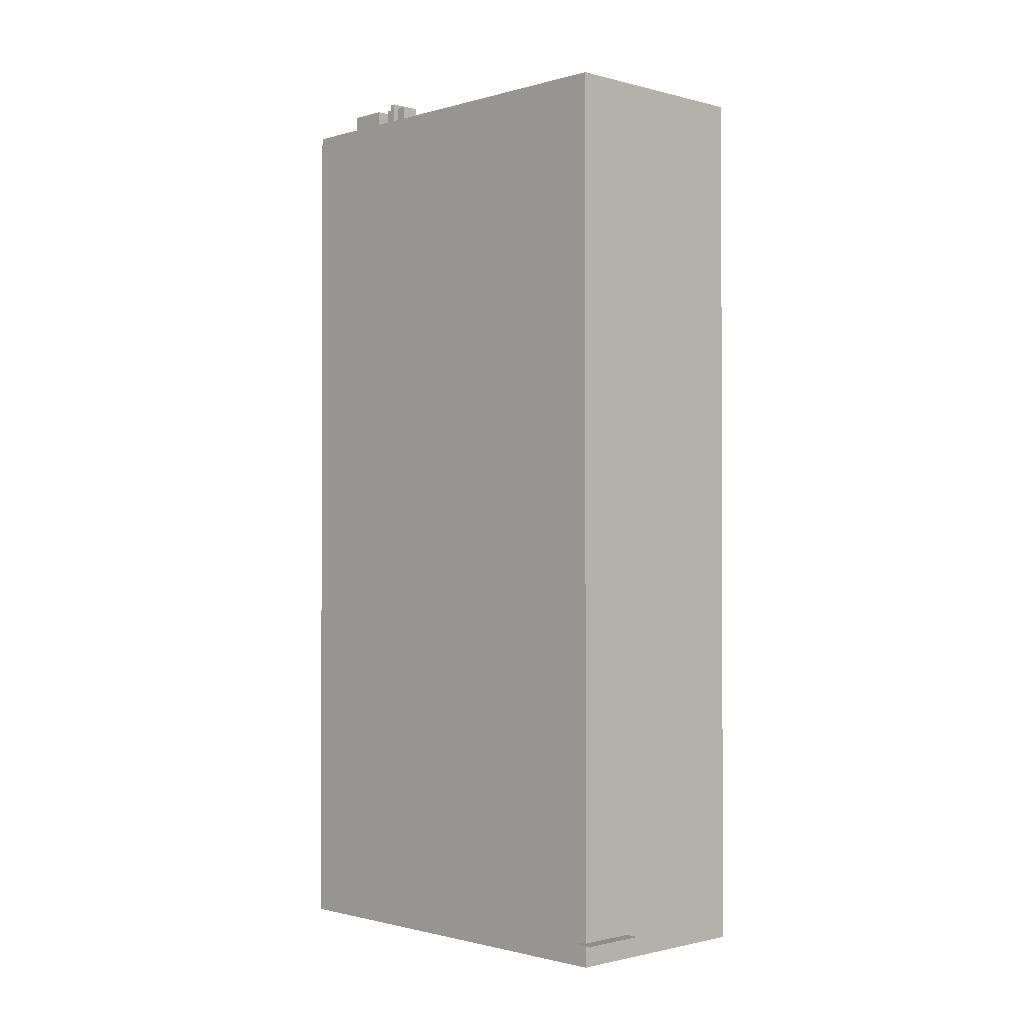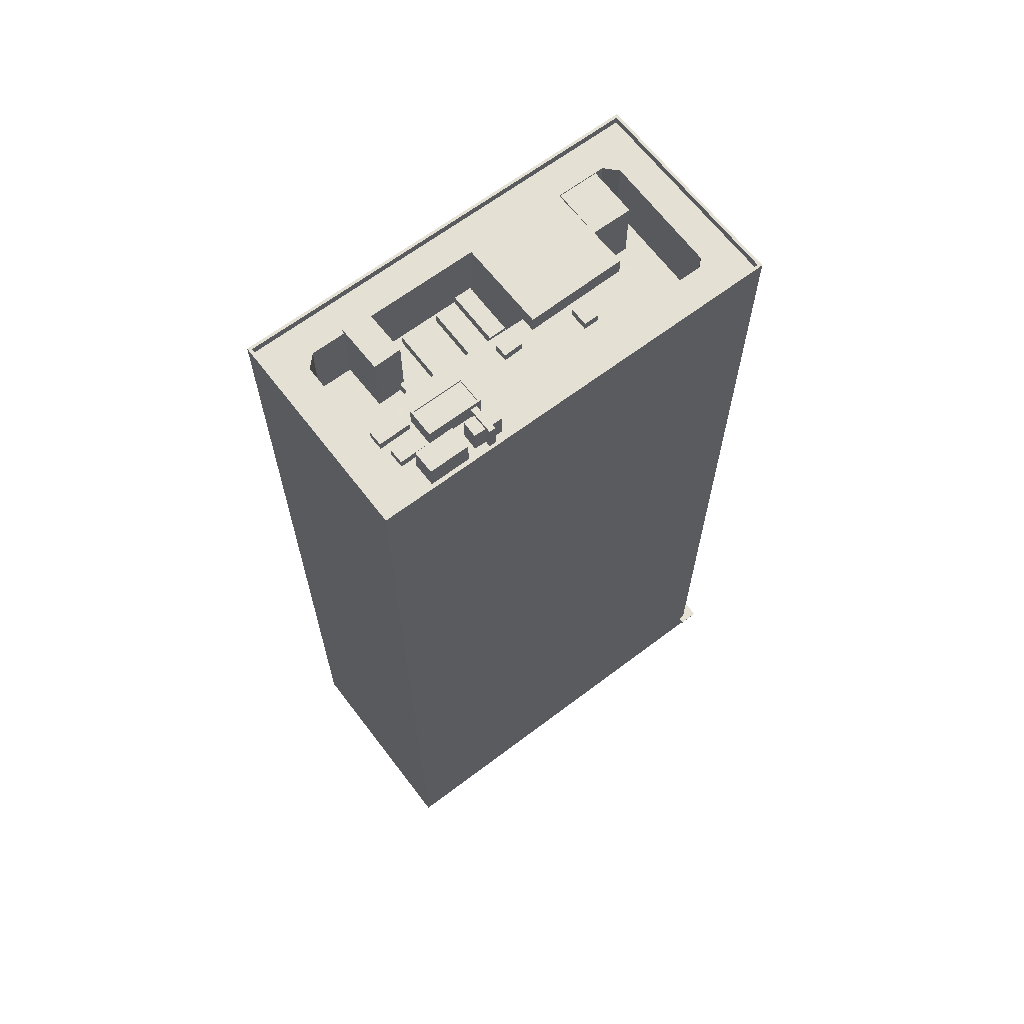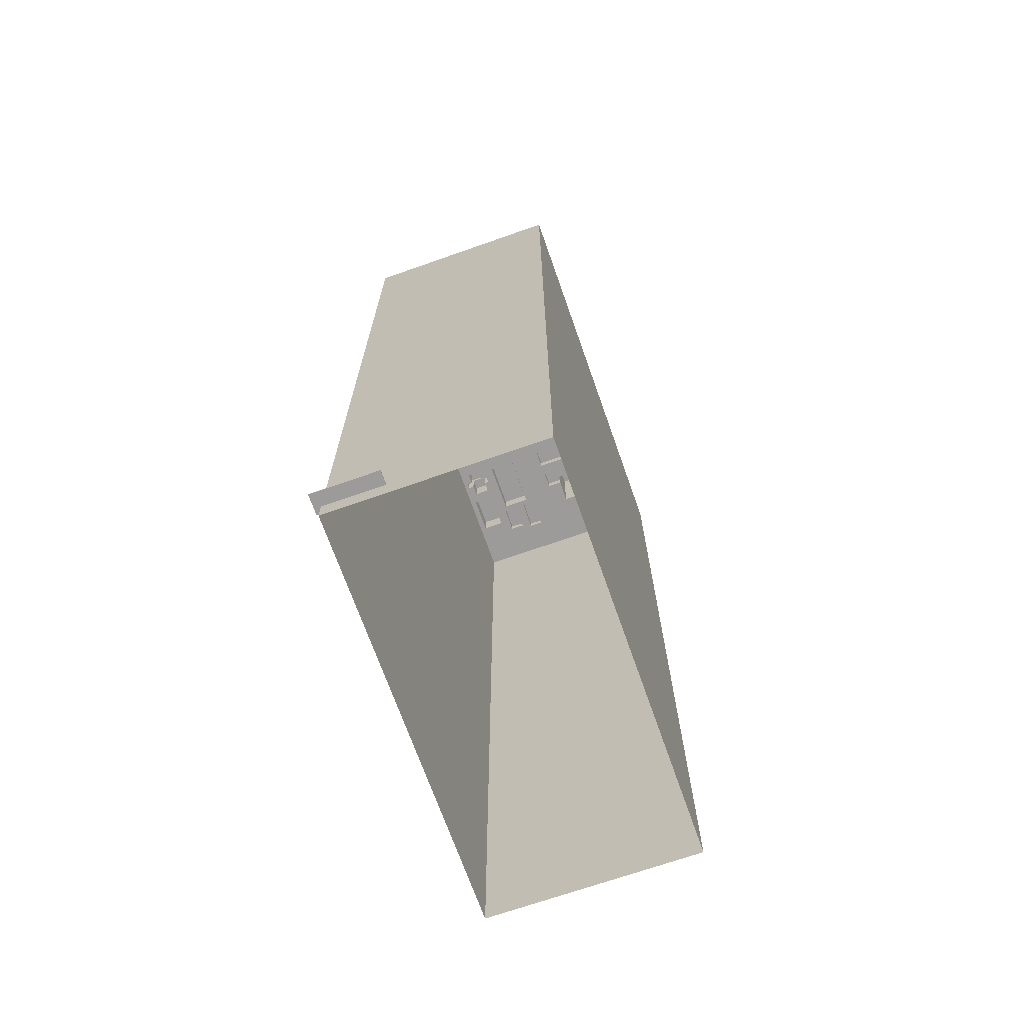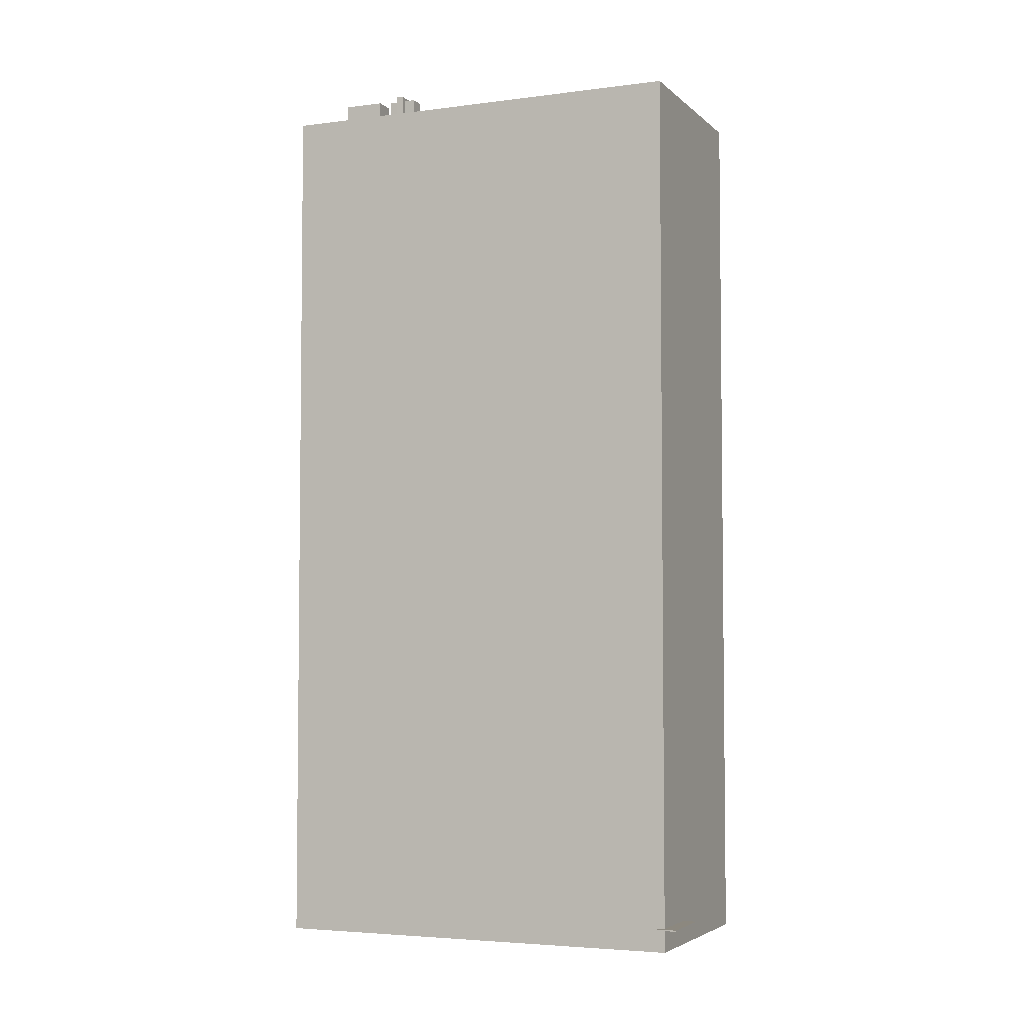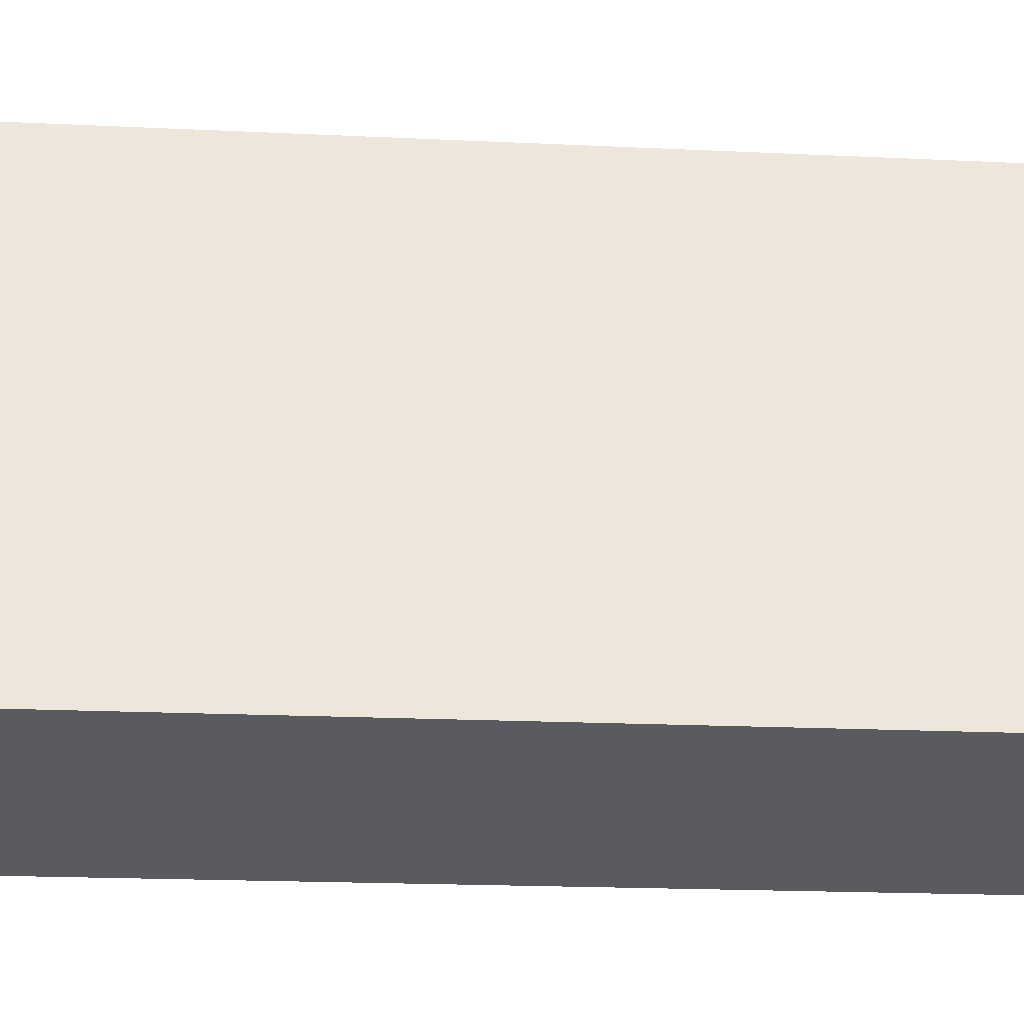
<metadata>
{"format":"obj","ext":"obj","renderer":"f3d","projection":"perspective","resolution":1024,"background":"white","views":[{"elev":-1.2,"azim":120.8,"up":"+Z"},{"elev":65.2,"azim":37.5,"up":"+Z"},{"elev":-69.8,"azim":-175.8,"up":"+Z"},{"elev":-4.2,"azim":98.0,"up":"+Z"},{"elev":-17.4,"azim":-95.7,"up":"+Y"}]}
</metadata>
<code>
v -6063 -3.501e+04 3.228
v -6050 -3.507e+04 3.227
v -6078 -3.507e+04 3.225
v -6035 -3.502e+04 3.229
v -6035 -3.502e+04 6.274
v -6035 -3.502e+04 6.274
v -6034 -3.502e+04 6.274
v -6043 -3.502e+04 6.273
v -6036 -3.502e+04 6.274
v -6043 -3.502e+04 6.273
v -6036 -3.502e+04 6.424
v -6035 -3.502e+04 6.424
v -6035 -3.502e+04 6.424
v -6043 -3.502e+04 6.423
v -6043 -3.502e+04 6.423
v -6034 -3.502e+04 6.424
v -6077 -3.507e+04 123.5
v -6078 -3.507e+04 123.5
v -6050 -3.507e+04 123.5
v -6051 -3.507e+04 123.5
v -6063 -3.501e+04 123.5
v -6063 -3.501e+04 123.5
v -6036 -3.502e+04 123.5
v -6035 -3.502e+04 123.5
v -6036 -3.502e+04 122.5
v -6047 -3.506e+04 122.5
v -6047 -3.506e+04 122.5
v -6050 -3.506e+04 122.5
v -6051 -3.506e+04 122.5
v -6051 -3.506e+04 122.5
v -6049 -3.506e+04 122.5
v -6042 -3.502e+04 122.5
v -6047 -3.506e+04 122.5
v -6047 -3.506e+04 122.5
v -6048 -3.506e+04 122.5
v -6050 -3.506e+04 122.5
v -6047 -3.506e+04 122.5
v -6048 -3.506e+04 122.5
v -6048 -3.506e+04 122.5
v -6048 -3.506e+04 122.5
v -6054 -3.507e+04 122.5
v -6051 -3.507e+04 122.5
v -6049 -3.507e+04 122.5
v -6051 -3.506e+04 122.5
v -6050 -3.506e+04 122.5
v -6050 -3.506e+04 122.5
v -6052 -3.507e+04 122.5
v -6042 -3.502e+04 122.5
v -6077 -3.507e+04 122.5
v -6051 -3.507e+04 122.5
v -6063 -3.501e+04 122.5
v -6058 -3.502e+04 122.5
v -6070 -3.505e+04 122.5
v -6071 -3.506e+04 122.5
v -6060 -3.502e+04 122.5
v -6069 -3.505e+04 122.5
v -6071 -3.506e+04 122.5
v -6071 -3.506e+04 122.5
v -6072 -3.506e+04 122.5
v -6064 -3.506e+04 114.9
v -6062 -3.506e+04 114.9
v -6063 -3.506e+04 114.9
v -6069 -3.505e+04 114.9
v -6068 -3.505e+04 114.9
v -6061 -3.505e+04 114.9
v -6064 -3.506e+04 122.9
v -6070 -3.505e+04 122.9
v -6071 -3.506e+04 122.9
v -6063 -3.506e+04 122.9
v -6053 -3.506e+04 120.5
v -6053 -3.506e+04 120.5
v -6053 -3.506e+04 120.5
v -6055 -3.506e+04 120.5
v -6055 -3.507e+04 120.5
v -6054 -3.507e+04 120.5
v -6056 -3.507e+04 120.5
v -6057 -3.506e+04 120.5
v -6057 -3.506e+04 120.5
v -6058 -3.507e+04 120.5
v -6058 -3.507e+04 120.5
v -6052 -3.506e+04 120.5
v -6054 -3.507e+04 120.5
v -6060 -3.507e+04 120.5
v -6062 -3.507e+04 120.5
v -6061 -3.506e+04 120.5
v -6059 -3.506e+04 120.5
v -6057 -3.506e+04 120.5
v -6051 -3.504e+04 120.5
v -6052 -3.504e+04 120.5
v -6053 -3.504e+04 120.5
v -6053 -3.505e+04 120.5
v -6053 -3.505e+04 120.5
v -6055 -3.505e+04 120.5
v -6055 -3.505e+04 120.5
v -6055 -3.504e+04 120.5
v -6054 -3.504e+04 120.5
v -6055 -3.505e+04 120.5
v -6048 -3.503e+04 120.5
v -6051 -3.503e+04 120.5
v -6050 -3.503e+04 120.5
v -6050 -3.504e+04 120.5
v -6043 -3.503e+04 120.5
v -6044 -3.503e+04 120.5
v -6048 -3.504e+04 120.5
v -6046 -3.504e+04 120.5
v -6048 -3.504e+04 120.5
v -6051 -3.504e+04 120.5
v -6051 -3.506e+04 120.5
v -6053 -3.505e+04 121.7
v -6054 -3.504e+04 121.7
v -6055 -3.505e+04 121.7
v -6053 -3.505e+04 121.7
v -6048 -3.504e+04 121.7
v -6050 -3.504e+04 121.7
v -6051 -3.504e+04 121.7
v -6048 -3.504e+04 121.7
v -6058 -3.507e+04 121.7
v -6059 -3.506e+04 121.7
v -6060 -3.507e+04 121.7
v -6057 -3.506e+04 121.7
v -6054 -3.507e+04 121.7
v -6055 -3.506e+04 121.7
v -6056 -3.507e+04 121.7
v -6053 -3.506e+04 121.7
v -6055 -3.505e+04 122.8
v -6054 -3.506e+04 122.8
v -6052 -3.506e+04 122.8
v -6057 -3.506e+04 122.8
v -6054 -3.506e+04 123.1
v -6053 -3.506e+04 123.1
v -6051 -3.506e+04 123.1
v -6052 -3.506e+04 123.1
v -6057 -3.506e+04 123.1
v -6057 -3.506e+04 123.1
v -6055 -3.505e+04 123.1
v -6055 -3.505e+04 123.1
v -6050 -3.503e+04 122.9
v -6065 -3.504e+04 122.9
v -6053 -3.504e+04 122.9
v -6062 -3.503e+04 122.9
v -6054 -3.502e+04 122.3
v -6062 -3.503e+04 122.3
v -6055 -3.503e+04 122.3
v -6060 -3.502e+04 122.3
v -6047 -3.506e+04 126.2
v -6050 -3.506e+04 126.2
v -6051 -3.506e+04 126.2
v -6047 -3.506e+04 126.2
v -6048 -3.506e+04 125.8
v -6047 -3.506e+04 125.8
v -6049 -3.506e+04 125.8
v -6050 -3.506e+04 125.8
v -6050 -3.506e+04 125.8
v -6050 -3.506e+04 125.8
v -6048 -3.506e+04 125.8
v -6048 -3.506e+04 125.8
v -6051 -3.506e+04 125.8
v -6052 -3.507e+04 125.8
v -6049 -3.507e+04 125.8
v -6048 -3.506e+04 125.8
v -6072 -3.506e+04 113.5
v -6071 -3.506e+04 113.5
v -6071 -3.506e+04 113.5
v -6062 -3.507e+04 113.5
v -6061 -3.506e+04 113.5
v -6059 -3.504e+04 113.5
v -6058 -3.504e+04 113.5
v -6058 -3.504e+04 113.5
v -6056 -3.504e+04 113.5
v -6055 -3.504e+04 113.5
v -6058 -3.504e+04 113.5
v -6059 -3.505e+04 113.5
v -6057 -3.505e+04 113.5
v -6059 -3.505e+04 113.5
v -6059 -3.505e+04 113.5
v -6059 -3.505e+04 113.5
v -6060 -3.505e+04 113.5
v -6061 -3.505e+04 113.5
v -6065 -3.504e+04 113.5
v -6062 -3.503e+04 113.5
v -6069 -3.505e+04 113.5
v -6058 -3.502e+04 113.5
v -6060 -3.502e+04 113.5
v -6060 -3.502e+04 113.5
v -6054 -3.502e+04 113.5
v -6042 -3.502e+04 113.5
v -6064 -3.506e+04 113.5
v -6071 -3.506e+04 113.5
v -6055 -3.503e+04 113.5
v -6062 -3.503e+04 113.5
v -6051 -3.503e+04 113.5
v -6048 -3.503e+04 113.5
v -6042 -3.502e+04 113.5
v -6068 -3.505e+04 113.5
v -6069 -3.505e+04 113.5
v -6044 -3.503e+04 113.5
v -6043 -3.503e+04 113.5
v -6062 -3.506e+04 113.5
v -6064 -3.506e+04 113.5
v -6065 -3.504e+04 113.5
v -6068 -3.505e+04 113.5
v -6061 -3.505e+04 113.5
v -6066 -3.505e+04 113.5
v -6067 -3.505e+04 113.5
v -6066 -3.504e+04 113.5
v -6066 -3.504e+04 113.5
v -6066 -3.504e+04 114.9
v -6058 -3.504e+04 114.9
v -6065 -3.504e+04 114.9
v -6059 -3.504e+04 114.9
v -6066 -3.505e+04 114.9
v -6059 -3.505e+04 114.9
v -6066 -3.504e+04 114.9
v -6059 -3.505e+04 114.9
v -6068 -3.505e+04 114.9
v -6060 -3.505e+04 114.9
v -6067 -3.505e+04 114.9
v -6061 -3.505e+04 114.9
f 1 2 3
f 1 4 2
f 5 6 7
f 7 6 8
f 5 9 6
f 8 6 10
f 11 12 13
f 14 13 15
f 15 13 16
f 13 12 16
f 17 18 19
f 20 17 19
f 17 21 18
f 17 22 21
f 23 24 21
f 22 23 21
f 23 19 24
f 23 20 19
f 25 26 27
f 28 29 30
f 31 32 29
f 32 33 25
f 27 26 34
f 26 33 35
f 36 31 28
f 32 31 33
f 25 33 26
f 31 29 28
f 37 38 39
f 39 40 37
f 41 42 43
f 44 29 41
f 39 44 40
f 30 29 45
f 46 30 45
f 39 45 44
f 44 41 47
f 47 41 43
f 45 29 44
f 25 48 32
f 42 49 50
f 25 51 52
f 51 49 53
f 41 54 42
f 55 53 56
f 52 51 55
f 57 58 59
f 53 49 58
f 59 49 54
f 48 25 52
f 54 49 42
f 55 51 53
f 58 49 59
f 27 34 40
f 43 50 27
f 34 37 40
f 42 50 43
f 43 27 40
f 60 61 62
f 63 62 64
f 64 62 65
f 62 61 65
f 66 67 68
f 66 69 67
f 70 71 72
f 70 72 73
f 74 75 76
f 72 77 73
f 73 77 78
f 76 73 78
f 79 74 76
f 80 76 78
f 80 79 76
f 70 81 71
f 82 81 75
f 74 82 75
f 81 70 75
f 79 83 84
f 84 83 85
f 85 86 87
f 83 79 80
f 77 87 78
f 87 86 78
f 83 86 85
f 88 89 90
f 88 90 91
f 92 93 94
f 93 85 87
f 95 96 90
f 97 95 85
f 90 96 91
f 97 93 92
f 97 96 95
f 97 85 93
f 98 99 100
f 100 89 101
f 102 98 103
f 103 104 105
f 105 104 106
f 101 88 107
f 101 89 88
f 100 101 104
f 98 100 103
f 100 104 103
f 106 91 105
f 108 81 105
f 107 91 106
f 88 91 107
f 108 71 81
f 108 72 71
f 94 108 92
f 105 91 92
f 108 105 92
f 109 110 111
f 109 112 110
f 113 114 115
f 116 113 115
f 117 118 119
f 117 120 118
f 121 122 123
f 121 124 122
f 125 126 127
f 125 128 126
f 129 130 131
f 132 129 131
f 129 133 130
f 133 134 130
f 131 135 136
f 132 131 136
f 135 134 133
f 136 135 133
f 137 138 139
f 137 140 138
f 141 142 143
f 141 144 142
f 145 146 147
f 148 145 147
f 149 150 151
f 152 149 151
f 153 154 155
f 156 153 155
f 157 158 159
f 160 157 159
f 161 162 163
f 162 164 165
f 163 162 165
f 166 167 168
f 169 170 167
f 170 171 168
f 167 170 168
f 169 172 173
f 167 172 169
f 174 172 175
f 173 172 174
f 176 173 177
f 176 177 178
f 173 174 177
f 179 180 181
f 182 183 184
f 185 182 184
f 185 186 182
f 163 165 187
f 188 163 187
f 189 180 190
f 189 191 185
f 192 193 186
f 194 181 195
f 196 193 197
f 198 165 176
f 199 187 198
f 167 166 172
f 168 171 200
f 201 194 202
f 174 175 177
f 191 192 185
f 190 191 189
f 202 198 176
f 178 202 176
f 175 203 204
f 192 197 193
f 190 180 179
f 200 171 179
f 205 166 206
f 178 201 202
f 172 166 205
f 203 205 206
f 206 200 179
f 204 181 201
f 177 175 204
f 206 179 181
f 186 185 192
f 187 165 198
f 201 181 194
f 204 203 206
f 204 206 181
f 207 208 209
f 207 210 208
f 211 212 213
f 211 214 212
f 215 216 217
f 215 218 216
f 15 16 7
f 8 15 7
f 7 12 5
f 7 16 12
f 11 5 12
f 11 9 5
f 14 15 8
f 10 14 8
f 14 21 24
f 21 14 1
f 1 10 4
f 4 10 6
f 24 13 14
f 14 10 1
f 18 1 3
f 18 21 1
f 13 24 11
f 24 19 11
f 6 9 4
f 4 9 2
f 11 19 2
f 9 11 2
f 18 3 2
f 19 18 2
f 17 50 49
f 17 20 50
f 17 49 51
f 22 17 51
f 22 51 25
f 23 22 25
f 50 20 27
f 27 23 25
f 27 20 23
f 161 163 59
f 163 188 57
f 163 57 59
f 181 180 142
f 142 56 181
f 56 142 55
f 183 144 184
f 55 144 183
f 142 144 55
f 82 41 81
f 196 103 193
f 41 29 81
f 105 29 32
f 193 103 32
f 105 81 29
f 103 105 32
f 193 48 186
f 193 32 48
f 186 52 182
f 186 48 52
f 182 55 183
f 182 52 55
f 59 54 162
f 161 59 162
f 74 41 82
f 84 54 41
f 164 162 84
f 162 54 84
f 79 41 74
f 79 84 41
f 194 63 64
f 194 195 63
f 202 64 65
f 202 194 64
f 202 65 61
f 198 202 61
f 198 61 60
f 199 198 60
f 69 56 67
f 67 56 53
f 69 62 63
f 56 63 181
f 181 63 195
f 69 63 56
f 53 68 67
f 53 58 68
f 62 69 60
f 199 60 187
f 187 60 66
f 60 69 66
f 68 57 66
f 66 57 187
f 68 58 57
f 187 57 188
f 164 84 165
f 165 85 176
f 85 95 176
f 165 84 85
f 95 170 169
f 176 95 173
f 173 95 169
f 99 192 191
f 99 98 192
f 98 197 192
f 98 102 197
f 197 102 103
f 196 197 103
f 111 92 109
f 111 97 92
f 96 111 110
f 96 97 111
f 91 96 110
f 112 91 110
f 91 112 109
f 92 91 109
f 101 115 114
f 101 107 115
f 104 114 113
f 104 101 114
f 104 113 116
f 106 104 116
f 106 116 115
f 107 106 115
f 80 117 119
f 83 80 119
f 86 83 119
f 118 86 119
f 78 118 120
f 78 86 118
f 117 78 120
f 117 80 78
f 123 75 121
f 123 76 75
f 73 123 122
f 73 76 123
f 70 73 122
f 124 70 122
f 70 124 121
f 75 70 121
f 108 131 130
f 72 108 130
f 132 125 127
f 132 136 125
f 129 127 126
f 129 132 127
f 133 126 128
f 133 129 126
f 133 128 125
f 136 133 125
f 130 134 77
f 130 77 72
f 134 87 77
f 93 134 135
f 93 87 134
f 135 131 94
f 135 94 93
f 131 108 94
f 171 170 95
f 179 171 138
f 95 90 139
f 138 95 139
f 171 95 138
f 138 140 190
f 179 138 190
f 191 190 99
f 100 99 137
f 137 99 140
f 99 190 140
f 90 89 139
f 89 100 137
f 89 137 139
f 189 142 180
f 189 143 142
f 144 141 185
f 184 144 185
f 185 143 189
f 185 141 143
f 28 147 146
f 28 30 147
f 36 28 152
f 28 146 152
f 35 149 26
f 149 146 145
f 152 146 149
f 26 149 145
f 148 26 145
f 148 34 26
f 30 46 153
f 153 147 30
f 147 156 148
f 37 156 38
f 148 156 34
f 147 153 156
f 34 156 37
f 39 154 45
f 39 155 154
f 152 151 31
f 36 152 31
f 46 154 153
f 46 45 154
f 151 150 33
f 31 151 33
f 33 150 149
f 35 33 149
f 38 155 39
f 38 156 155
f 43 158 47
f 43 159 158
f 158 157 44
f 47 158 44
f 157 160 40
f 44 157 40
f 40 159 43
f 40 160 159
f 200 207 209
f 200 206 207
f 168 209 208
f 168 200 209
f 168 208 210
f 166 168 210
f 207 206 166
f 210 207 166
f 205 211 213
f 205 203 211
f 213 172 205
f 213 212 172
f 172 212 214
f 175 172 214
f 175 214 211
f 203 175 211
f 204 215 217
f 204 201 215
f 217 177 204
f 217 216 177
f 177 216 218
f 178 177 218
f 178 218 215
f 201 178 215

</code>
